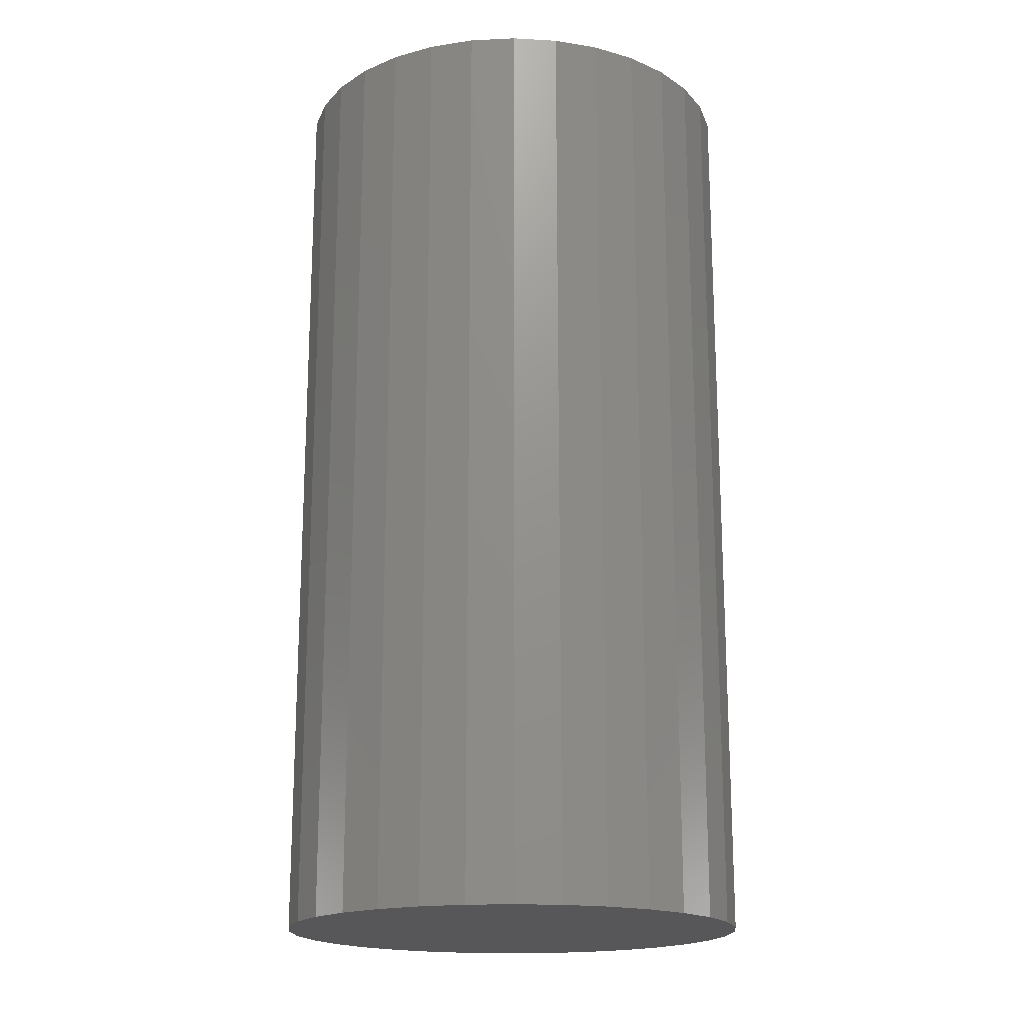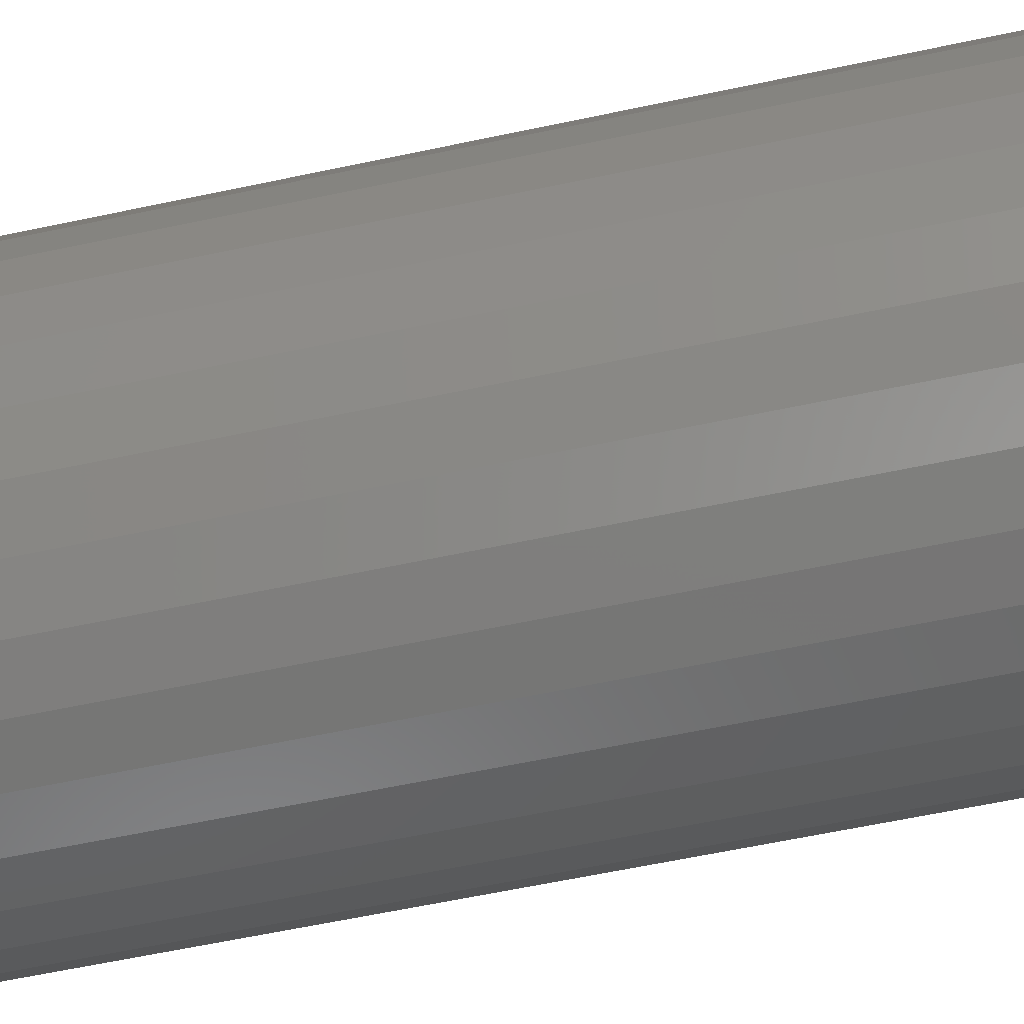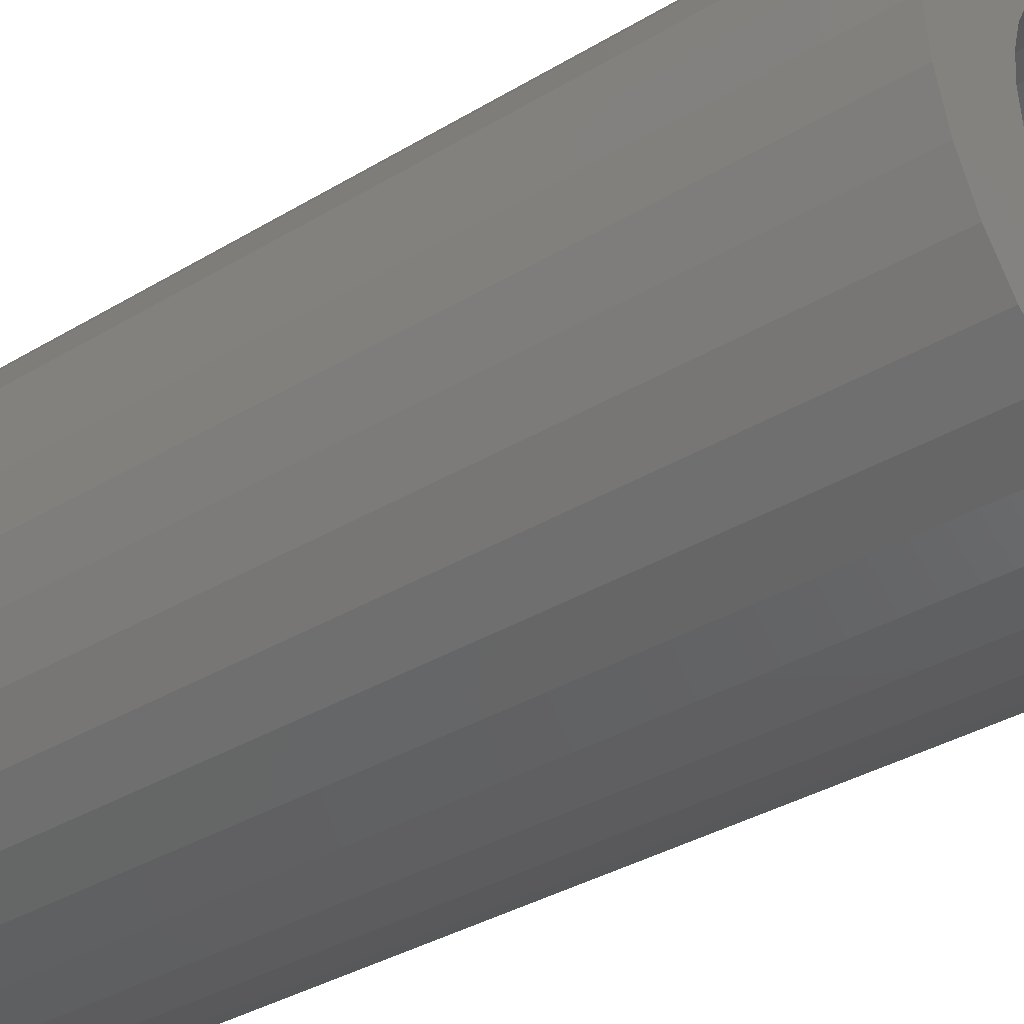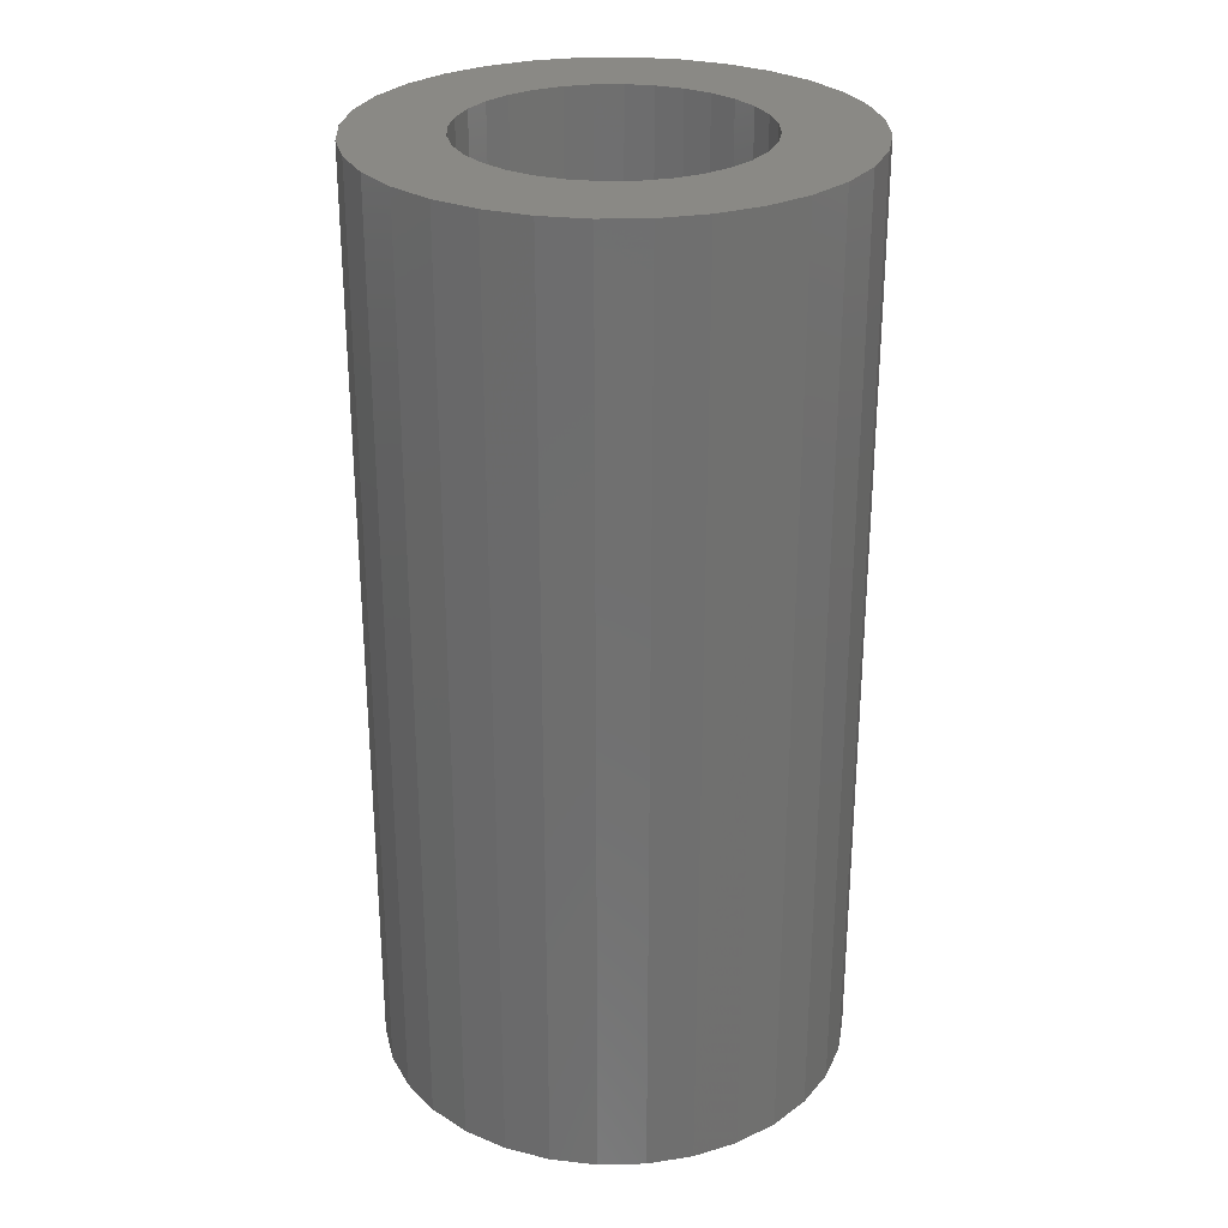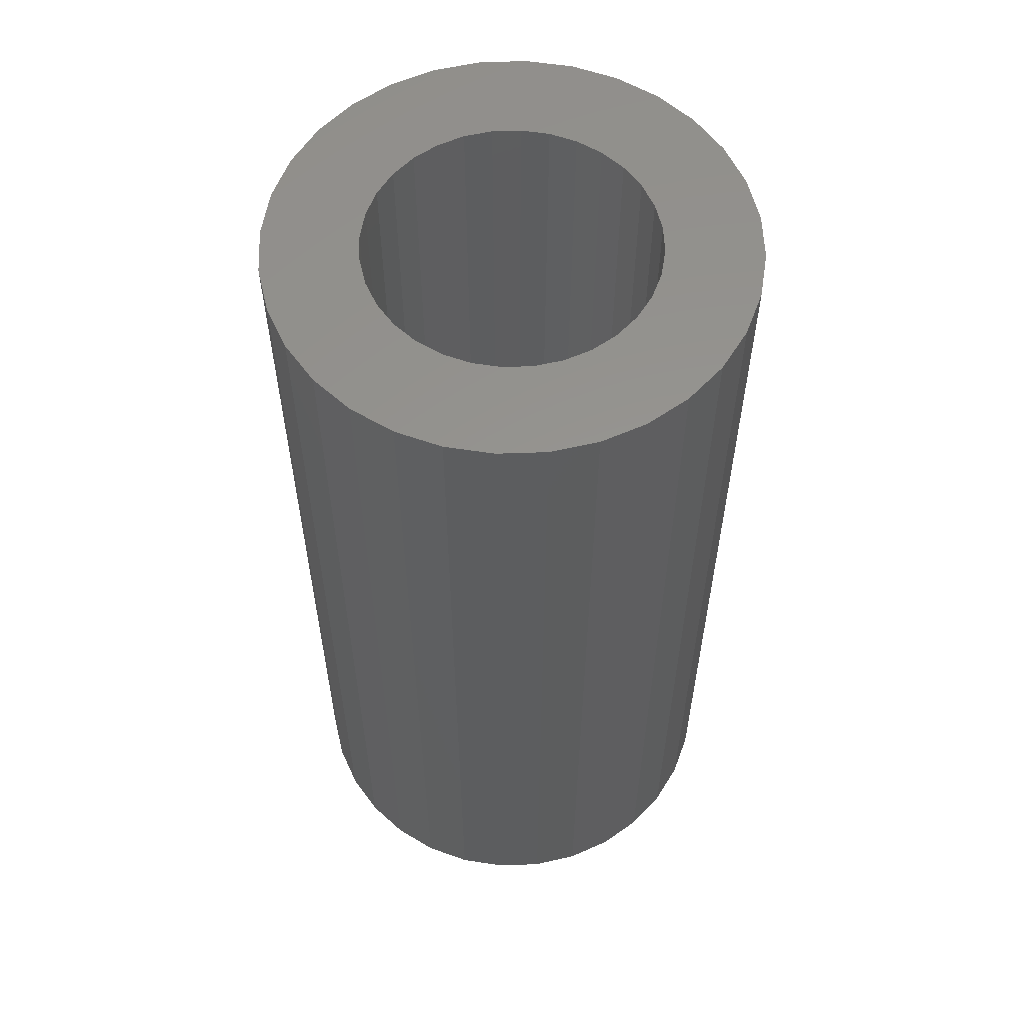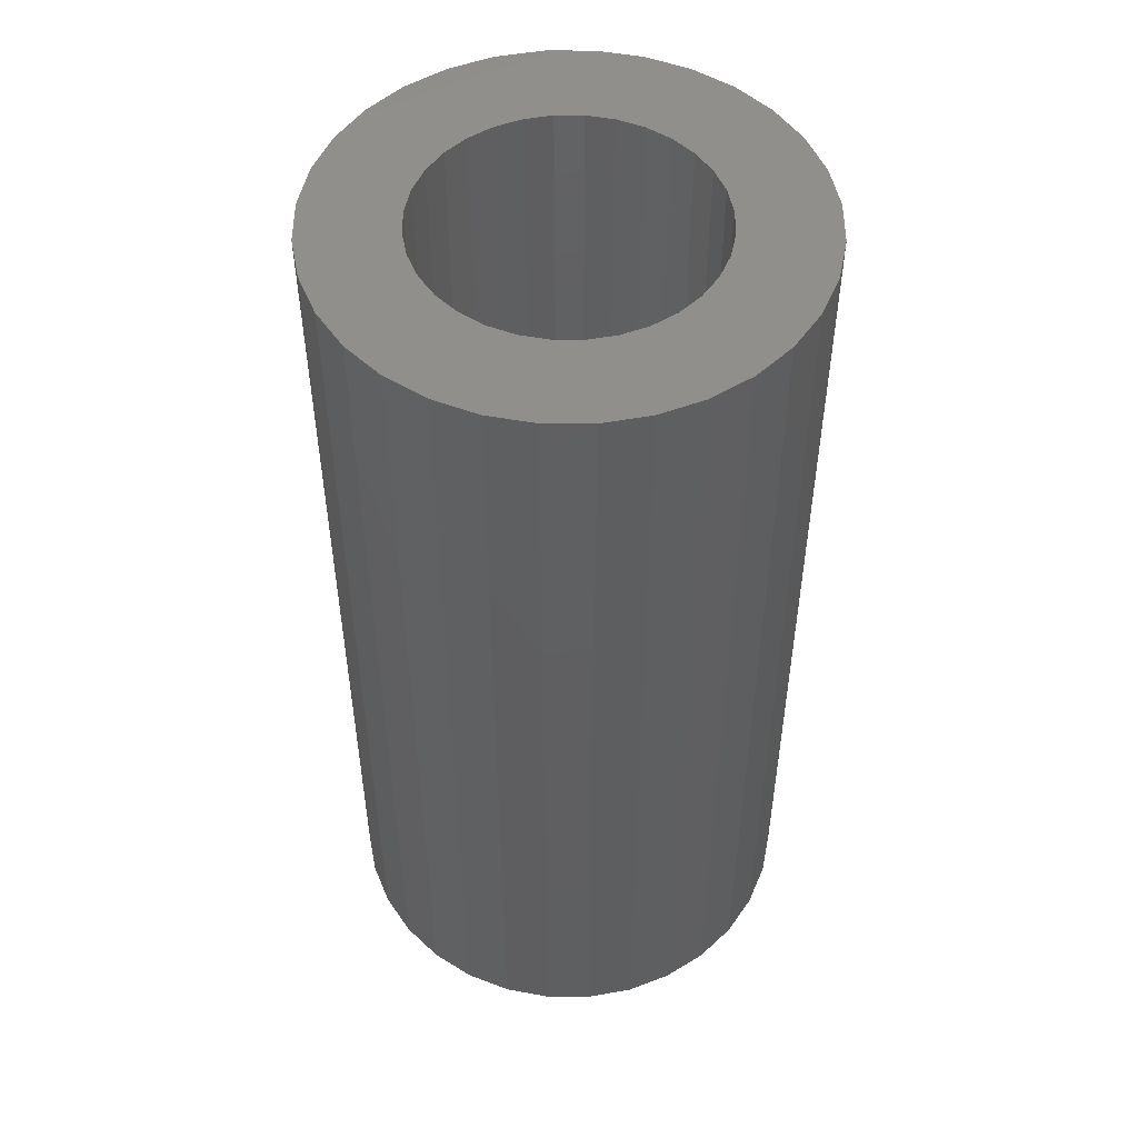
<metadata>
{"format":"stl","ext":"stl","renderer":"f3d","projection":"perspective","resolution":1024,"background":"white","views":[{"elev":-18.2,"azim":123.3,"up":"+Y"},{"elev":-62.7,"azim":102.1,"up":"+Z"},{"elev":-35.0,"azim":128.9,"up":"+Z"},{"elev":28.1,"azim":150.0,"up":"+Y"},{"elev":57.7,"azim":-19.0,"up":"+Y"},{"elev":50.7,"azim":-39.2,"up":"+Y"}]}
</metadata>
<code>
# stl→obj: 128 verts, 252 faces
v -0.002513 -4.022e-19 0.009915
v -0.01412 -1.107e-18 0.007553
v -0.0123 -9.964e-19 0.01097
v -0.00432 -5.119e-19 0.008432
v -0.005803 -6.02e-19 0.006625
v -0.01525 -1.175e-18 0.00385
v -0.006905 -6.689e-19 0.004563
v -0.007583 -7.101e-19 0.002326
v -0.006905 -6.689e-19 -0.004563
v -0.01525 -1.175e-18 -0.00385
v -0.007583 -7.101e-19 -0.002326
v -0.01412 -1.107e-18 -0.007553
v -0.005803 -6.02e-19 -0.006625
v -0.00432 -5.119e-19 -0.008432
v -0.0123 -9.964e-19 -0.01097
v -0.002513 -4.022e-19 -0.009915
v -0.0004514 -2.771e-19 -0.01102
v 0.01513 6.689e-19 0.004563
v 0.01403 6.02e-19 0.006625
v 0.02235 1.107e-18 0.007553
v 0.02347 1.175e-18 0.00385
v 0.01581 7.101e-19 0.002326
v 0.01604 7.24e-19 -1.939e-18
v 0.01513 6.689e-19 -0.004563
v 0.01581 7.101e-19 -0.002326
v 0.02347 1.175e-18 -0.00385
v 0.01403 6.02e-19 -0.006625
v 0.02235 1.107e-18 -0.007553
v 0.01254 5.119e-19 -0.008432
v 0.01074 4.022e-19 -0.009915
v 0.02052 9.964e-19 -0.01097
v 0.008675 2.771e-19 -0.01102
v 0.007962 2.338e-19 -0.01936
v 0.004112 -1.358e-33 -0.01974
v 0.01166 4.586e-19 -0.01823
v 0.02385 1.198e-18 -2.417e-18
v -0.01562 -1.198e-18 2.417e-18
v -0.007812 -7.24e-19 9.819e-19
v -0.0004514 -2.771e-19 0.01102
v -0.009844 -8.473e-19 0.01396
v -0.006853 -6.658e-19 0.01641
v -0.003441 -4.586e-19 0.01823
v 0.004112 1.468e-34 0.01974
v 0.004112 8.866e-35 0.01192
v 0.001786 -1.412e-19 0.0117
v 0.0002614 -2.338e-19 0.01936
v 0.004112 -8.204e-34 -0.01192
v 0.01807 8.473e-19 -0.01396
v 0.01508 6.658e-19 -0.01641
v 0.0002614 -2.338e-19 -0.01936
v -0.003441 -4.586e-19 -0.01823
v -0.006853 -6.658e-19 -0.01641
v -0.009844 -8.473e-19 -0.01396
v 0.001786 -1.412e-19 -0.0117
v 0.01807 8.473e-19 0.01396
v 0.02052 9.964e-19 0.01097
v 0.008675 2.771e-19 0.01102
v 0.006438 1.412e-19 0.0117
v 0.007962 2.338e-19 0.01936
v 0.01166 4.586e-19 0.01823
v 0.01508 6.658e-19 0.01641
v 0.01254 5.119e-19 0.008432
v 0.01074 4.022e-19 0.009915
v 0.006438 1.412e-19 -0.0117
v 0.006438 -0.07031 -0.0117
v 0.008675 -0.07031 -0.01102
v 0.01074 -0.07031 -0.009915
v 0.01254 -0.07031 -0.008432
v 0.01403 -0.07031 -0.006625
v 0.01513 -0.07031 -0.004563
v 0.01581 -0.07031 -0.002326
v 0.01604 -0.07031 -1.939e-18
v 0.004112 -0.07031 -0.01192
v 0.001786 -0.07031 -0.0117
v -0.0004514 -0.07031 -0.01102
v -0.002513 -0.07031 -0.009915
v -0.00432 -0.07031 -0.008432
v -0.005803 -0.07031 -0.006625
v -0.006905 -0.07031 -0.004563
v -0.007583 -0.07031 -0.002326
v -0.007812 -0.07031 9.819e-19
v 0.001786 -0.07031 0.0117
v -0.0004514 -0.07031 0.01102
v -0.002513 -0.07031 0.009915
v -0.00432 -0.07031 0.008432
v -0.005803 -0.07031 0.006625
v -0.006905 -0.07031 0.004563
v -0.007583 -0.07031 0.002326
v 0.004112 -0.07031 0.01192
v 0.006438 -0.07031 0.0117
v 0.008675 -0.07031 0.01102
v 0.01074 -0.07031 0.009915
v 0.01254 -0.07031 0.008432
v 0.01403 -0.07031 0.006625
v 0.01513 -0.07031 0.004563
v 0.01581 -0.07031 0.002326
v 0.004112 -0.07812 0.01974
v 0.0002614 -0.07812 0.01936
v -0.003441 -0.07812 0.01823
v 0.007962 -0.07812 0.01936
v 0.01166 -0.07812 0.01823
v -0.006853 -0.07812 0.01641
v 0.01508 -0.07812 0.01641
v -0.009844 -0.07812 0.01396
v 0.01807 -0.07812 0.01396
v -0.0123 -0.07812 0.01097
v 0.02052 -0.07812 0.01097
v -0.01412 -0.07812 0.007553
v 0.02235 -0.07812 0.007553
v -0.01525 -0.07812 0.00385
v 0.02347 -0.07812 0.00385
v 0.02347 -0.07812 -0.00385
v -0.01412 -0.07812 -0.007553
v 0.02235 -0.07812 -0.007553
v -0.0123 -0.07812 -0.01097
v 0.02052 -0.07812 -0.01097
v -0.009844 -0.07812 -0.01396
v 0.01807 -0.07812 -0.01396
v -0.006853 -0.07812 -0.01641
v 0.01508 -0.07812 -0.01641
v -0.003441 -0.07812 -0.01823
v 0.01166 -0.07812 -0.01823
v 0.0002614 -0.07812 -0.01936
v 0.004112 -0.07812 -0.01974
v 0.007962 -0.07812 -0.01936
v 0.02385 -0.07812 -2.417e-18
v -0.01562 -0.07812 2.417e-18
v -0.01525 -0.07812 -0.00385
f 1 2 3
f 4 2 1
f 4 5 2
f 6 2 5
f 7 6 5
f 6 7 8
f 9 10 11
f 12 10 9
f 13 12 9
f 13 14 12
f 15 12 14
f 15 14 16
f 17 15 16
f 18 19 20
f 21 18 20
f 22 18 21
f 22 21 23
f 24 25 26
f 27 24 26
f 28 27 26
f 29 27 28
f 30 29 28
f 31 30 28
f 32 30 31
f 33 34 35
f 36 26 25
f 36 25 23
f 36 23 21
f 37 6 8
f 37 8 38
f 37 38 11
f 37 11 10
f 39 1 3
f 39 3 40
f 39 40 41
f 39 41 42
f 43 44 45
f 43 45 39
f 43 39 42
f 43 42 46
f 47 48 49
f 47 49 35
f 47 35 34
f 47 34 50
f 47 50 51
f 47 51 52
f 47 52 53
f 53 15 17
f 53 17 54
f 53 54 47
f 55 56 57
f 55 57 58
f 55 58 44
f 44 43 59
f 44 59 60
f 44 60 61
f 44 61 55
f 56 20 19
f 56 19 62
f 56 62 63
f 56 63 57
f 48 47 64
f 48 64 32
f 48 32 31
f 47 65 64
f 64 65 66
f 64 66 32
f 32 66 67
f 32 67 30
f 30 67 68
f 30 68 29
f 29 68 69
f 29 69 27
f 27 69 70
f 27 70 24
f 24 70 71
f 24 71 25
f 25 71 72
f 25 72 23
f 65 47 73
f 73 47 54
f 73 54 74
f 74 54 17
f 74 17 75
f 75 17 16
f 75 16 76
f 76 16 14
f 76 14 77
f 77 14 13
f 77 13 78
f 78 13 9
f 78 9 79
f 79 9 11
f 79 11 80
f 80 11 38
f 80 38 81
f 44 82 45
f 45 82 83
f 45 83 39
f 39 83 84
f 39 84 1
f 1 84 85
f 1 85 4
f 4 85 86
f 4 86 5
f 5 86 87
f 5 87 7
f 7 87 88
f 7 88 8
f 8 88 81
f 8 81 38
f 82 44 89
f 89 44 58
f 89 58 90
f 90 58 57
f 90 57 91
f 91 57 63
f 91 63 92
f 92 63 62
f 92 62 93
f 93 62 19
f 93 19 94
f 94 19 18
f 94 18 95
f 95 18 22
f 95 22 96
f 96 22 23
f 96 23 72
f 93 85 92
f 93 86 85
f 94 86 93
f 87 86 94
f 95 87 94
f 69 78 70
f 77 78 69
f 68 77 69
f 68 76 77
f 84 83 82
f 84 82 89
f 84 89 90
f 84 90 91
f 84 91 92
f 84 92 85
f 67 66 65
f 67 65 73
f 67 73 74
f 67 74 75
f 67 75 76
f 67 76 68
f 78 79 70
f 70 79 80
f 70 80 71
f 71 80 81
f 71 81 72
f 72 81 88
f 72 88 96
f 96 88 87
f 96 87 95
f 97 98 99
f 100 97 99
f 100 99 101
f 101 99 102
f 101 102 103
f 103 102 104
f 103 104 105
f 105 104 106
f 105 106 107
f 107 106 108
f 107 108 109
f 109 108 110
f 109 110 111
f 112 113 114
f 114 113 115
f 114 115 116
f 116 115 117
f 116 117 118
f 118 117 119
f 118 119 120
f 120 119 121
f 120 121 122
f 122 121 123
f 122 123 124
f 122 124 125
f 111 110 126
f 126 110 127
f 126 127 112
f 112 127 128
f 112 128 113
f 36 126 26
f 26 126 112
f 26 112 28
f 28 112 114
f 28 114 31
f 31 114 116
f 31 116 48
f 48 116 118
f 48 118 49
f 49 118 120
f 49 120 35
f 35 120 122
f 35 122 33
f 33 122 125
f 33 125 34
f 34 125 124
f 34 124 50
f 50 124 123
f 50 123 51
f 51 123 121
f 51 121 52
f 52 121 119
f 52 119 53
f 53 119 117
f 53 117 15
f 15 117 115
f 15 115 12
f 12 115 113
f 12 113 10
f 10 113 128
f 10 128 37
f 37 128 127
f 37 127 6
f 6 127 110
f 6 110 2
f 2 110 108
f 2 108 3
f 3 108 106
f 3 106 40
f 40 106 104
f 40 104 41
f 41 104 102
f 41 102 42
f 42 102 99
f 42 99 46
f 46 99 98
f 46 98 43
f 43 98 97
f 43 97 59
f 59 97 100
f 59 100 60
f 60 100 101
f 60 101 61
f 61 101 103
f 61 103 55
f 55 103 105
f 55 105 56
f 56 105 107
f 56 107 20
f 20 107 109
f 20 109 21
f 21 109 111
f 21 111 36
f 36 111 126

</code>
